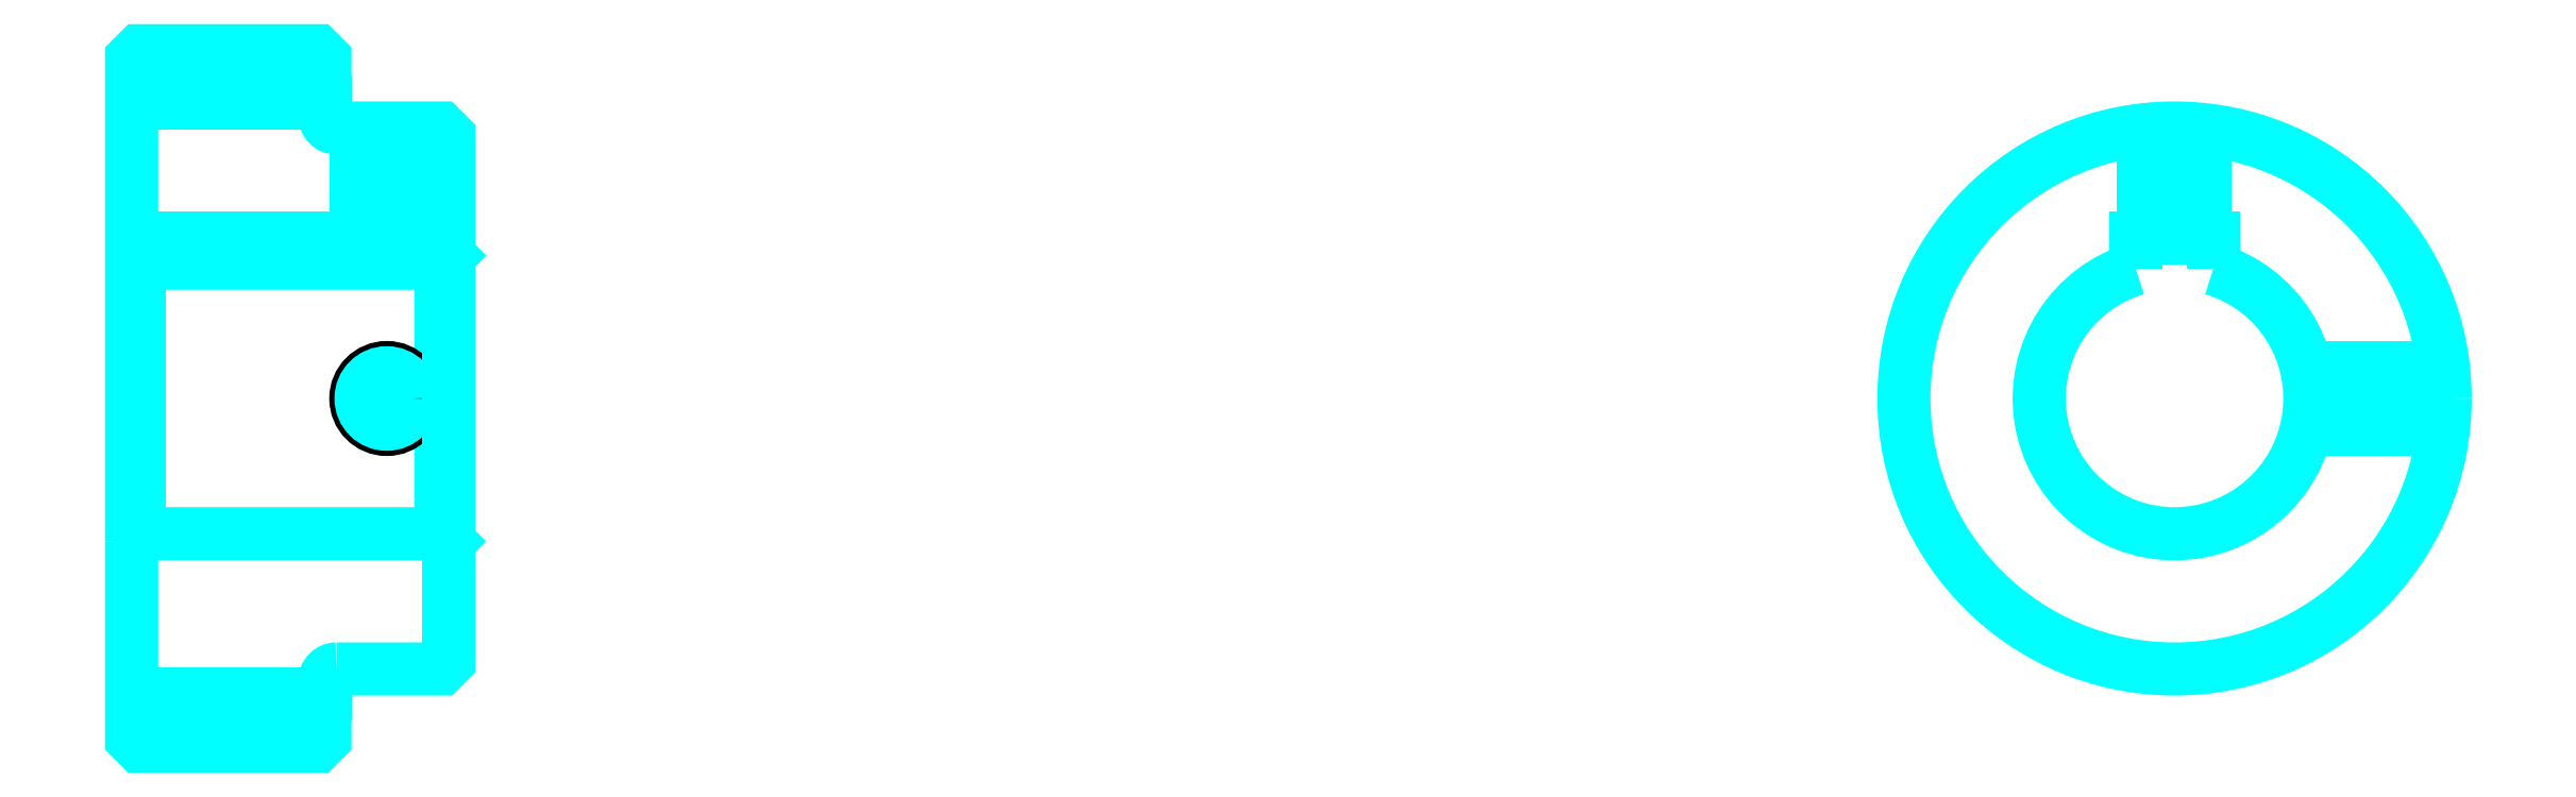
<metadata>
{"format":"dxf","ext":"dxf","renderer":"ezdxf+matplotlib","layout":"modelspace","background":"white","min_lineweight":24,"dpi":150}
</metadata>
<code>
0
SECTION
2
ENTITIES
0
LINE
8
0
10
195.5
20
234.9
30
0
11
220.5
21
234.9
31
0
0
LINE
8
0
10
195.5
20
158.4
30
0
11
220.5
21
158.4
31
0
0
LINE
8
0
10
235.5
20
179.2
30
0
11
236.5
21
178.2
31
0
0
LINE
8
0
10
235.5
20
214.2
30
0
11
236.5
21
215.2
31
0
0
LINE
8
0
10
196.5
20
214.2
30
0
11
196.5
21
179.2
31
0
0
POLYLINE
8
0
66
1
10
0
20
0
30
0
70
2
0
VERTEX
8
0
10
195.5
20
178.2
30
0
70
0
0
VERTEX
8
0
10
196.5
20
179.2
30
0
70
0
0
VERTEX
8
0
10
235.5
20
179.2
30
0
70
0
0
VERTEX
8
0
10
235.5
20
214.2
30
0
70
0
0
VERTEX
8
0
10
196.5
20
214.2
30
0
70
0
0
VERTEX
8
0
10
195.5
20
215.2
30
0
70
0
0
SEQEND
8
0
0
ARC
8
0
10
222
20
233.2
30
0
40
1.5
50
180
51
270
0
ARC
8
0
10
222
20
160.2
30
0
40
1.5
50
90
51
180
0
ARC
8
0
10
459.7
20
196.7
30
0
40
17.5
50
106.6
51
73.4
0
POLYLINE
8
0
66
1
10
0
20
0
30
0
70
2
0
VERTEX
8
0
10
464.7
20
213.4
30
0
70
0
0
VERTEX
8
0
10
464.7
20
217.5
30
0
70
0
0
VERTEX
8
0
10
454.7
20
217.5
30
0
70
0
0
VERTEX
8
0
10
454.7
20
213.4
30
0
70
0
0
SEQEND
8
0
0
LINE
8
0
10
195.5
20
217.5
30
0
11
236.5
21
217.5
31
0
0
POLYLINE
8
0
66
1
10
0
20
0
30
0
70
2
0
VERTEX
8
0
10
232.5
20
231.7
30
0
70
0
0
VERTEX
8
0
10
232.5
20
217.5
30
0
70
0
0
SEQEND
8
0
0
POLYLINE
8
0
66
1
10
0
20
0
30
0
70
2
0
VERTEX
8
0
10
224.5
20
231.7
30
0
70
0
0
VERTEX
8
0
10
224.5
20
217.5
30
0
70
0
0
SEQEND
8
0
0
POLYLINE
8
0
66
1
10
0
20
0
30
0
70
2
0
VERTEX
8
0
10
231.8
20
231.7
30
0
70
0
0
VERTEX
8
0
10
231.8
20
217.5
30
0
70
0
0
SEQEND
8
0
0
POLYLINE
8
0
66
1
10
0
20
0
30
0
70
2
0
VERTEX
8
0
10
225.1
20
231.7
30
0
70
0
0
VERTEX
8
0
10
225.1
20
217.5
30
0
70
0
0
SEQEND
8
0
0
POLYLINE
8
0
66
1
10
0
20
0
30
0
70
2
0
VERTEX
8
0
10
455.7
20
217.5
30
0
70
0
0
VERTEX
8
0
10
455.7
20
231.4
30
0
70
0
0
SEQEND
8
0
0
POLYLINE
8
0
66
1
10
0
20
0
30
0
70
2
0
VERTEX
8
0
10
463.7
20
217.5
30
0
70
0
0
VERTEX
8
0
10
463.7
20
231.4
30
0
70
0
0
SEQEND
8
0
0
POLYLINE
8
0
66
1
10
0
20
0
30
0
70
2
0
VERTEX
8
0
10
456.3
20
217.5
30
0
70
0
0
VERTEX
8
0
10
456.3
20
231.5
30
0
70
0
0
SEQEND
8
0
0
POLYLINE
8
0
66
1
10
0
20
0
30
0
70
2
0
VERTEX
8
0
10
463
20
217.5
30
0
70
0
0
VERTEX
8
0
10
463
20
231.5
30
0
70
0
0
SEQEND
8
0
0
CIRCLE
8
0
10
228.5
20
196.7
30
0
40
4
0
CIRCLE
8
0
10
228.5
20
196.7
30
0
40
3.325
0
POLYLINE
8
0
66
1
10
0
20
0
30
0
70
2
0
VERTEX
8
0
10
476.7
20
200.7
30
0
70
0
0
VERTEX
8
0
10
494.4
20
200.7
30
0
70
0
0
SEQEND
8
0
0
POLYLINE
8
0
66
1
10
0
20
0
30
0
70
2
0
VERTEX
8
0
10
476.7
20
192.7
30
0
70
0
0
VERTEX
8
0
10
494.4
20
192.7
30
0
70
0
0
SEQEND
8
0
0
POLYLINE
8
0
66
1
10
0
20
0
30
0
70
2
0
VERTEX
8
0
10
476.9
20
200
30
0
70
0
0
VERTEX
8
0
10
494.5
20
200
30
0
70
0
0
SEQEND
8
0
0
POLYLINE
8
0
66
1
10
0
20
0
30
0
70
2
0
VERTEX
8
0
10
476.9
20
193.3
30
0
70
0
0
VERTEX
8
0
10
494.5
20
193.3
30
0
70
0
0
SEQEND
8
0
0
POLYLINE
8
0
66
1
10
0
20
0
30
0
70
2
0
VERTEX
8
0
10
195.5
20
178.2
30
0
70
0
0
VERTEX
8
0
10
195.5
20
152.7
30
0
70
0
0
VERTEX
8
0
10
196.5
20
151.7
30
0
70
0
0
VERTEX
8
0
10
219.5
20
151.7
30
0
70
0
0
VERTEX
8
0
10
220.5
20
152.7
30
0
70
0
0
VERTEX
8
0
10
220.5
20
160.2
30
0
70
0
0
SEQEND
8
0
0
POLYLINE
8
0
66
1
10
0
20
0
30
0
70
2
0
VERTEX
8
0
10
222
20
161.7
30
0
70
0
0
VERTEX
8
0
10
235.5
20
161.7
30
0
70
0
0
VERTEX
8
0
10
236.5
20
162.7
30
0
70
0
0
VERTEX
8
0
10
236.5
20
230.7
30
0
70
0
0
VERTEX
8
0
10
235.5
20
231.7
30
0
70
0
0
VERTEX
8
0
10
222
20
231.7
30
0
70
0
0
SEQEND
8
0
0
POLYLINE
8
0
66
1
10
0
20
0
30
0
70
2
0
VERTEX
8
0
10
220.5
20
233.2
30
0
70
0
0
VERTEX
8
0
10
220.5
20
240.7
30
0
70
0
0
VERTEX
8
0
10
219.5
20
241.7
30
0
70
0
0
VERTEX
8
0
10
196.5
20
241.7
30
0
70
0
0
VERTEX
8
0
10
195.5
20
240.7
30
0
70
0
0
VERTEX
8
0
10
195.5
20
178.2
30
0
70
0
0
SEQEND
8
0
0
CIRCLE
8
0
10
459.7
20
196.7
30
0
40
35
0
ENDSEC
0
EOF

</code>
